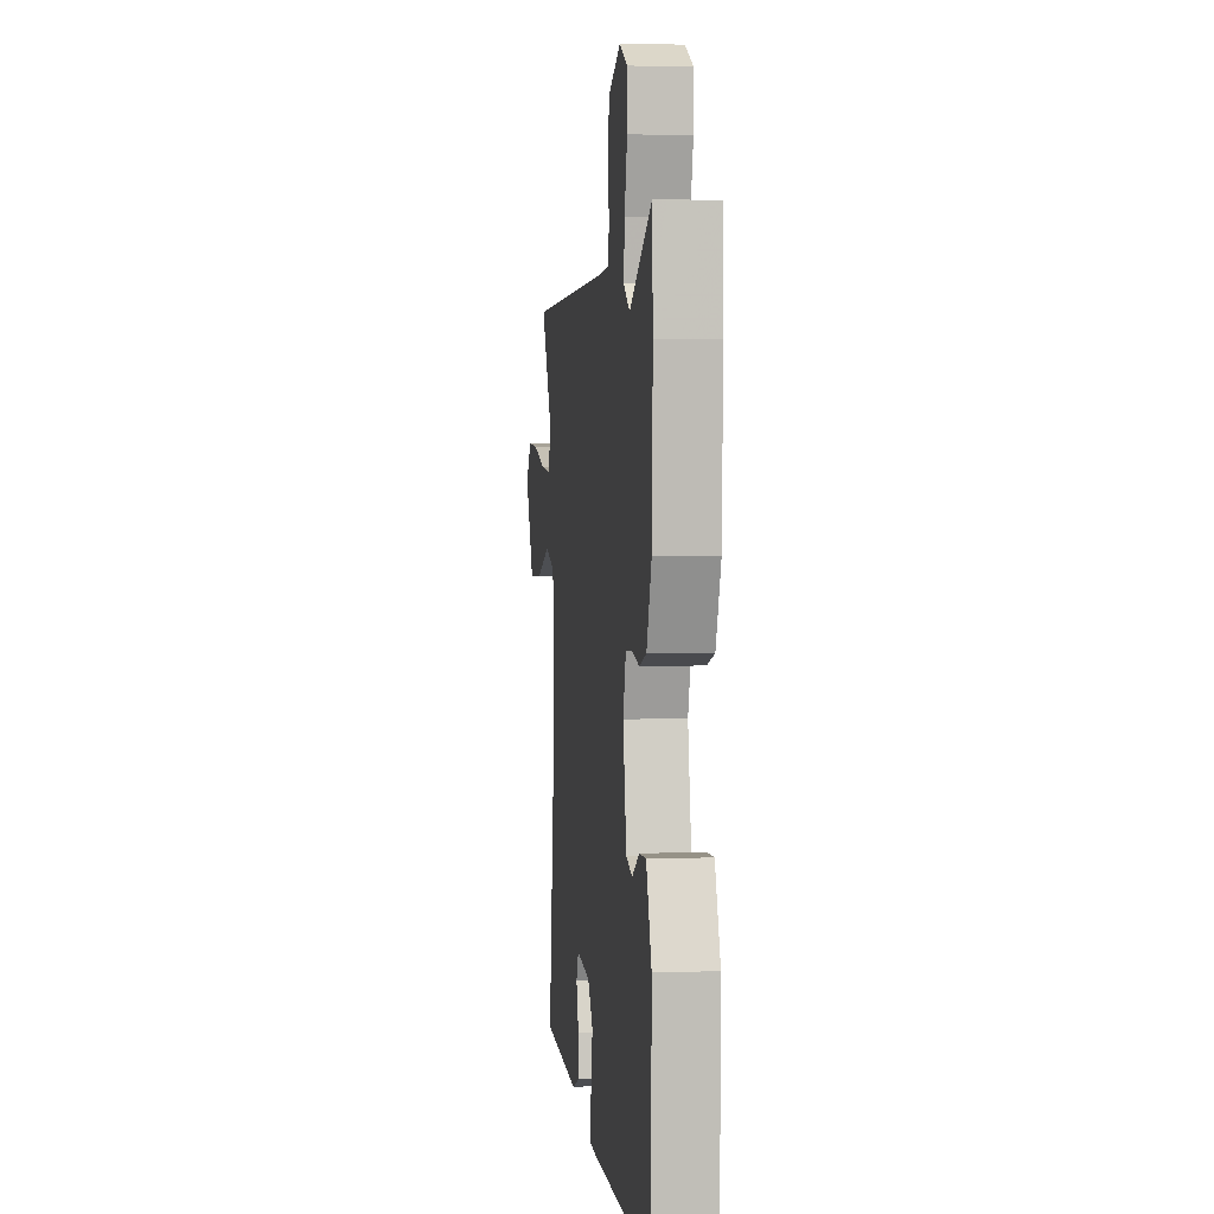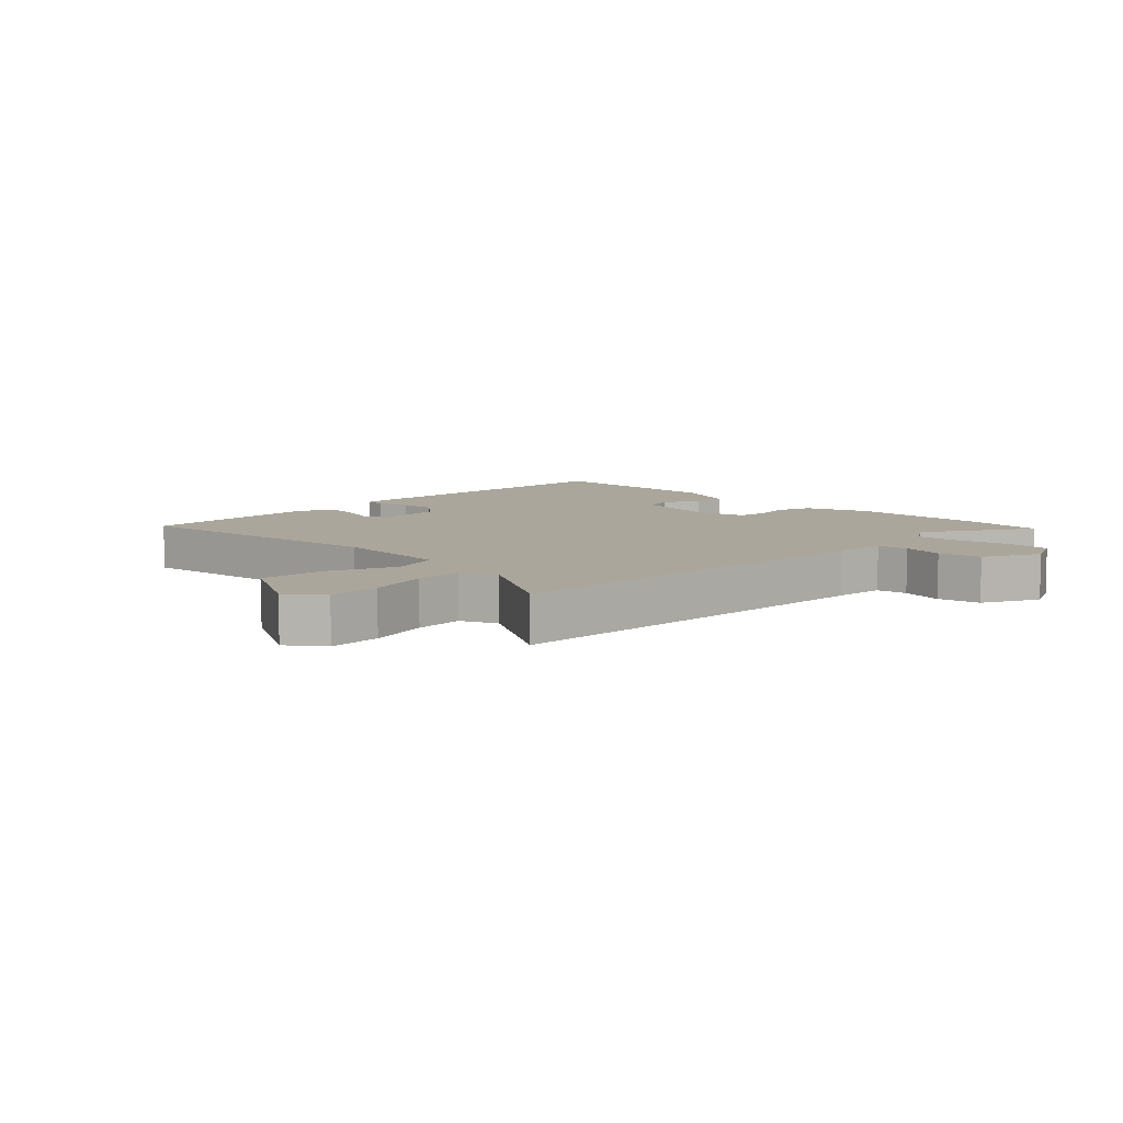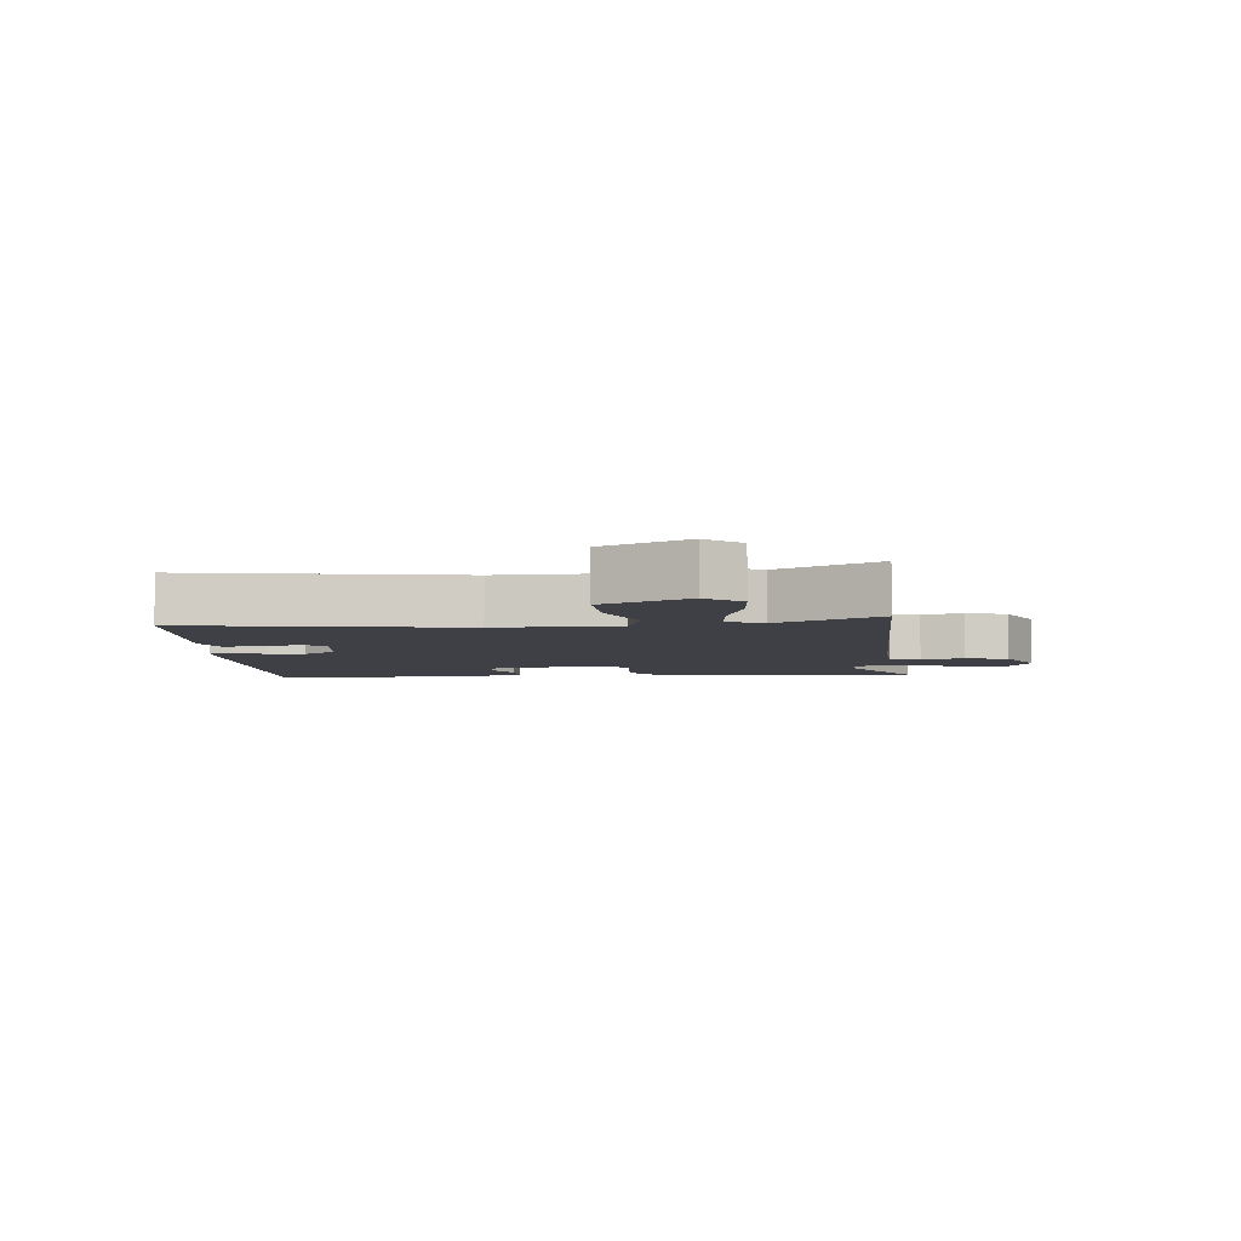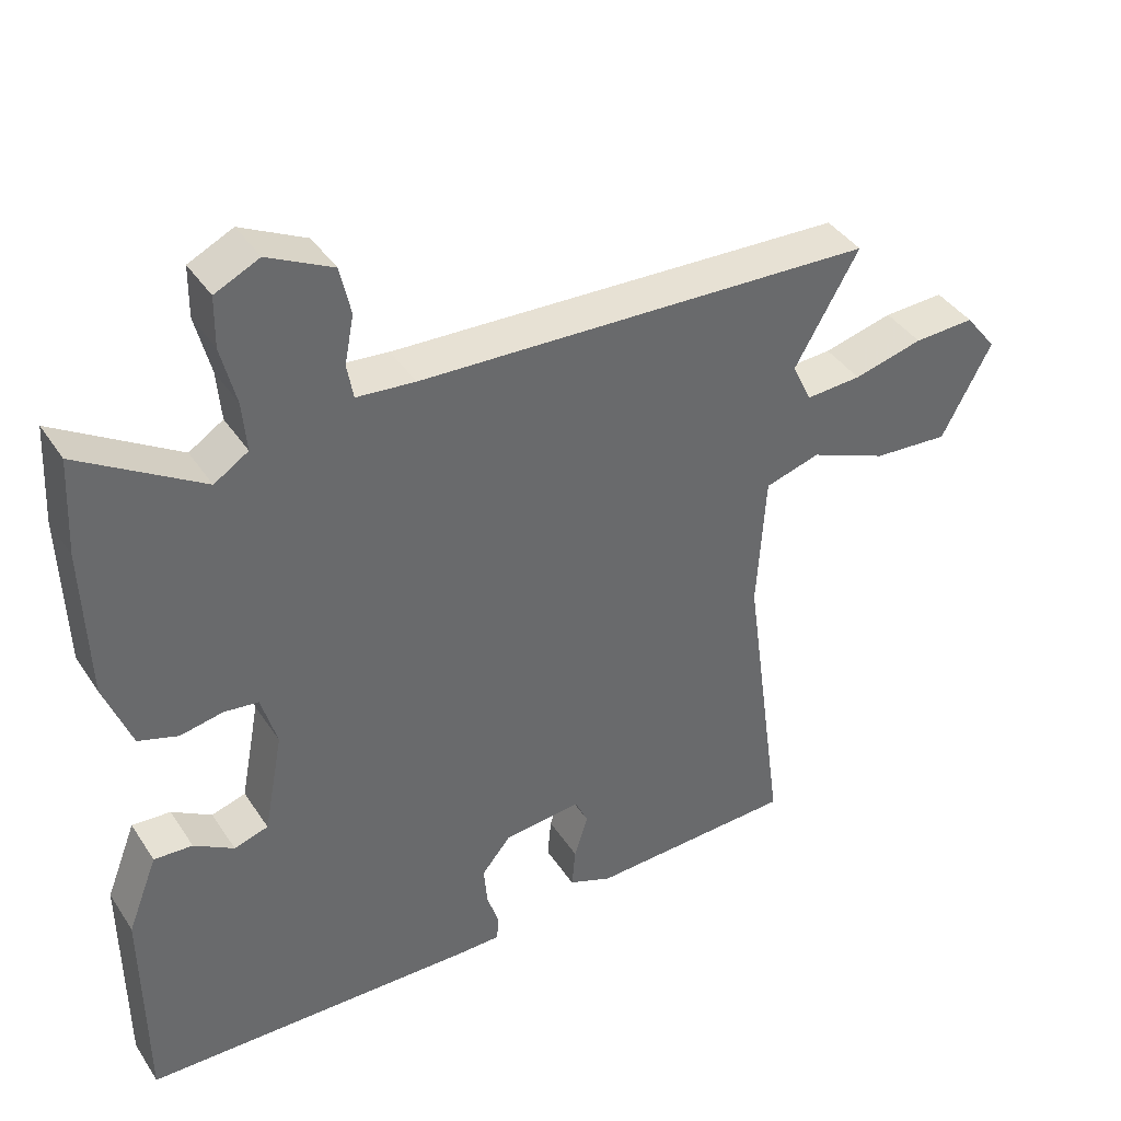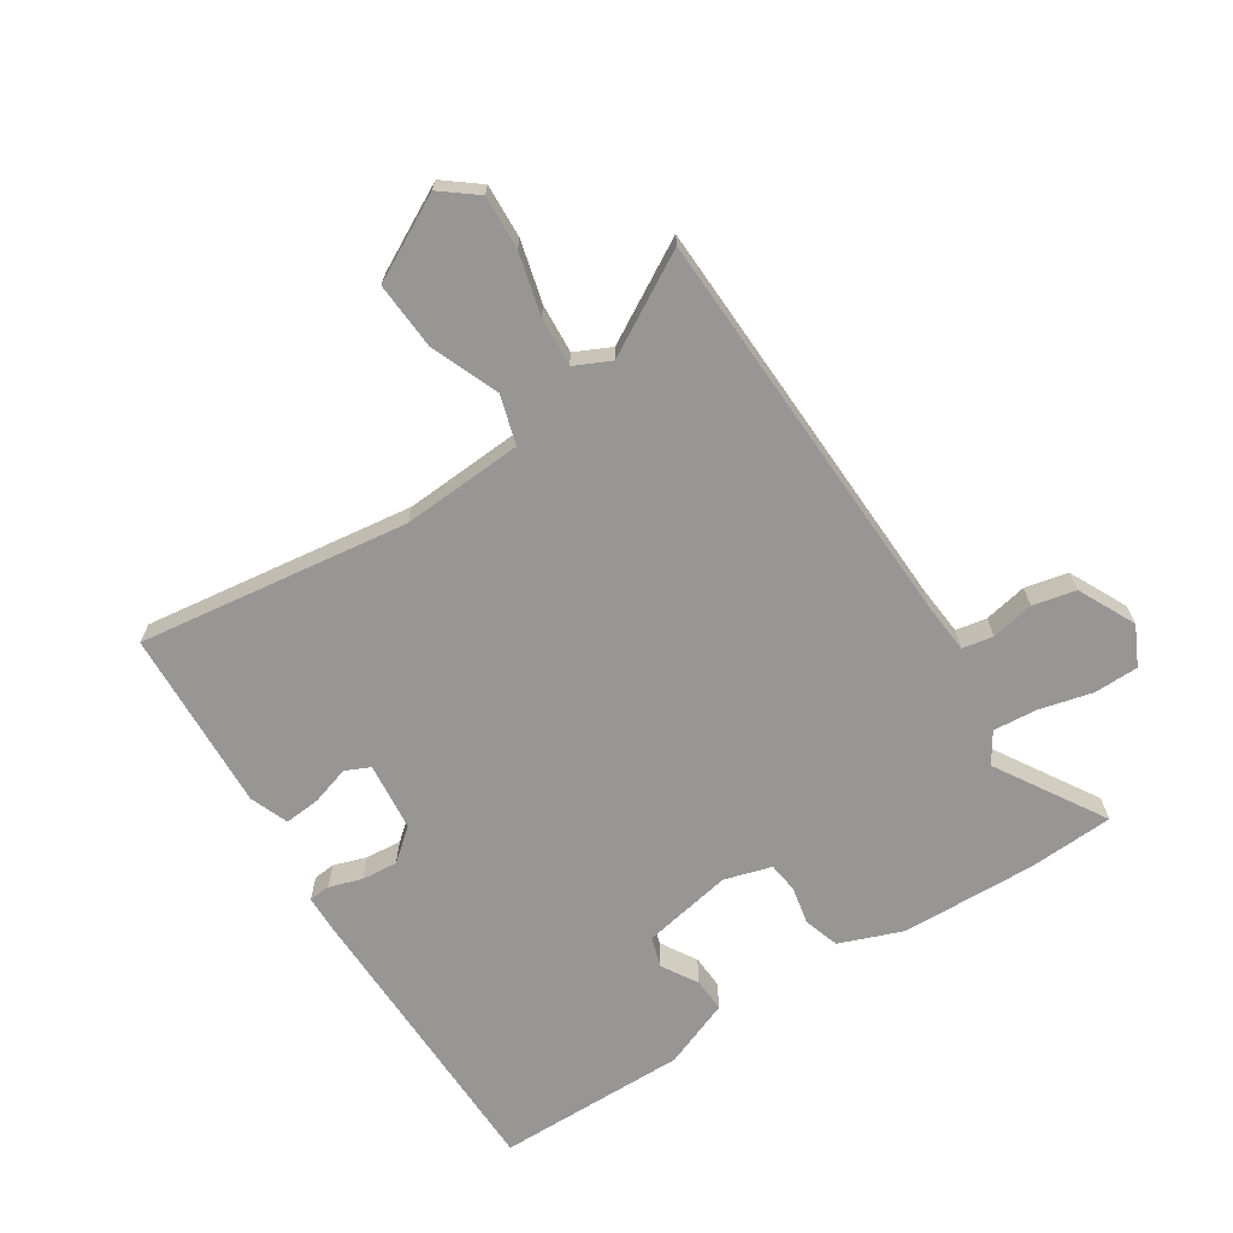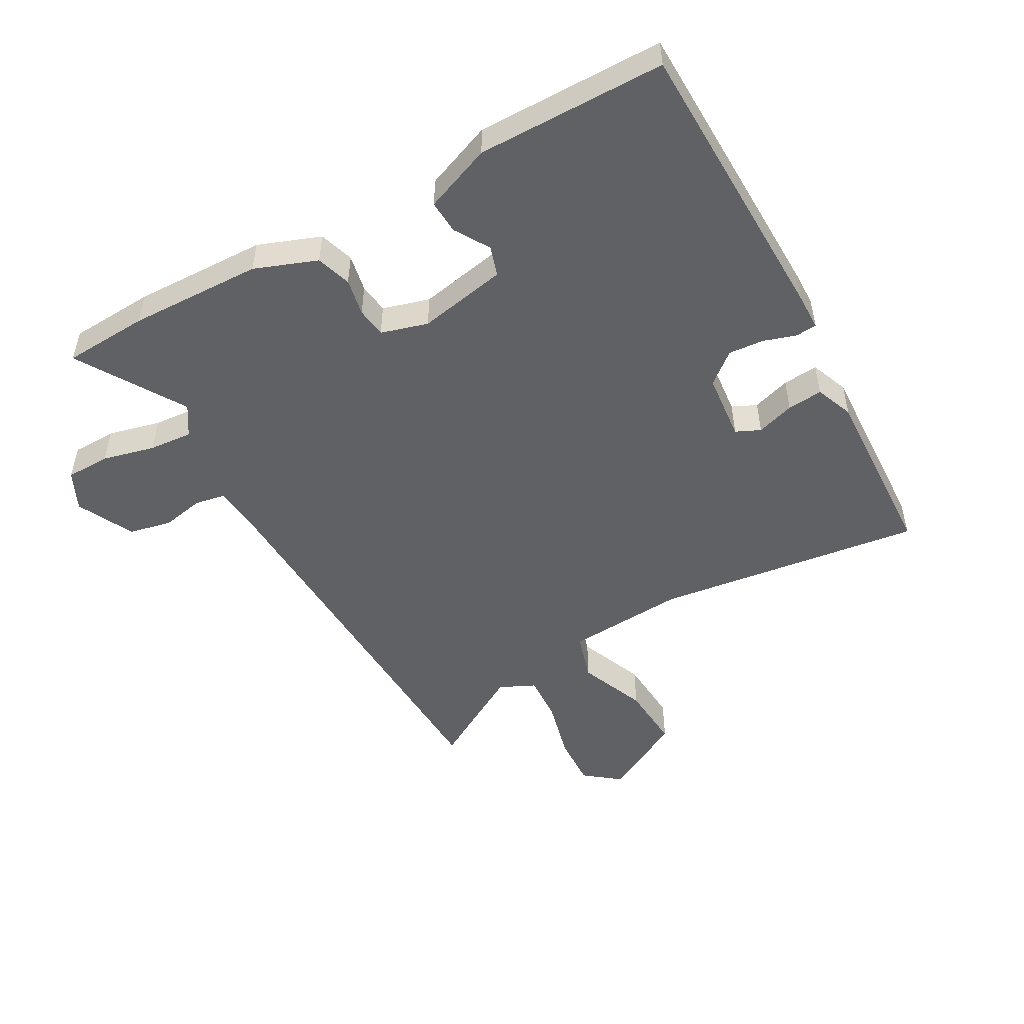
<metadata>
{"format":"obj","ext":"obj","renderer":"f3d","projection":"perspective","resolution":1024,"background":"white","views":[{"elev":4.2,"azim":83.1,"up":"+Z"},{"elev":8.0,"azim":-44.6,"up":"+Y"},{"elev":-5.2,"azim":-86.5,"up":"+Y"},{"elev":39.9,"azim":149.8,"up":"+Z"},{"elev":-68.0,"azim":-57.3,"up":"+Y"},{"elev":-50.3,"azim":119.3,"up":"+Y"}]}
</metadata>
<code>
v -0.51 0.07 -0.458
v -0.452 0.07 -0.029
v -0.464 0.07 0.163
v -0.541 0.07 0.186
v -0.649 0.07 0.142
v -0.755 0.07 0.135
v -0.825 0.07 0.267
v -0.781 0.07 0.323
v -0.696 0.07 0.319
v -0.599 0.07 0.294
v -0.521 0.07 0.289
v -0.494 0.07 0.346
v -0.584 0.07 0.503
v 0.056 0.07 0.527
v 0.138 0.07 0.534
v 0.147 0.07 0.583
v 0.134 0.07 0.651
v 0.149 0.07 0.719
v 0.24 0.07 0.764
v 0.302 0.07 0.734
v 0.303 0.07 0.663
v 0.282 0.07 0.579
v 0.276 0.07 0.509
v 0.324 0.07 0.478
v 0.496 0.07 0.583
v 0.503 0.07 0.447
v 0.496 0.07 0.233
v 0.458 0.07 0.133
v 0.402 0.07 0.115
v 0.342 0.07 0.127
v 0.294 0.07 0.121
v 0.272 0.07 0.046
v 0.299 0.07 -0.097
v 0.347 0.07 -0.112
v 0.403 0.07 -0.078
v 0.457 0.07 -0.075
v 0.499 0.07 -0.183
v 0.496 0.07 -0.486
v 0.022 0.07 -0.495
v -0.035 0.07 -0.494
v -0.038 0.07 -0.46
v -0.021 0.07 -0.408
v -0.016 0.07 -0.351
v -0.057 0.07 -0.301
v -0.166 0.07 -0.29
v -0.184 0.07 -0.329
v -0.165 0.07 -0.39
v -0.16 0.07 -0.447
v -0.221 0.07 -0.471
v -0.51 0 -0.458
v -0.452 0 -0.029
v -0.464 0 0.163
v -0.541 0 0.186
v -0.649 0 0.142
v -0.755 0 0.135
v -0.825 0 0.267
v -0.781 0 0.323
v -0.696 0 0.319
v -0.599 0 0.294
v -0.521 0 0.289
v -0.494 0 0.346
v -0.584 0 0.503
v 0.056 0 0.527
v 0.138 0 0.534
v 0.147 0 0.583
v 0.134 0 0.651
v 0.149 0 0.719
v 0.24 0 0.764
v 0.302 0 0.734
v 0.303 0 0.663
v 0.282 0 0.579
v 0.276 0 0.509
v 0.324 0 0.478
v 0.496 0 0.583
v 0.503 0 0.447
v 0.496 0 0.233
v 0.458 0 0.133
v 0.402 0 0.115
v 0.342 0 0.127
v 0.294 0 0.121
v 0.272 0 0.046
v 0.299 0 -0.097
v 0.347 0 -0.112
v 0.403 0 -0.078
v 0.457 0 -0.075
v 0.499 0 -0.183
v 0.496 0 -0.486
v 0.022 0 -0.495
v -0.035 0 -0.494
v -0.038 0 -0.46
v -0.021 0 -0.408
v -0.016 0 -0.351
v -0.057 0 -0.301
v -0.166 0 -0.29
v -0.184 0 -0.329
v -0.165 0 -0.39
v -0.16 0 -0.447
v -0.221 0 -0.471
f 49 1 2
f 48 49 2
f 47 48 2
f 46 47 2
f 45 46 2 3
f 44 45 3
f 40 41 42
f 39 40 42
f 38 39 42
f 37 38 42
f 36 37 42
f 35 36 42
f 34 35 42
f 33 34 42 43
f 32 33 43 44
f 28 29 30
f 27 28 30
f 26 27 30
f 25 26 30
f 24 25 30
f 23 24 30 31
f 20 21 22
f 19 20 22
f 18 19 22
f 17 18 22
f 16 17 22
f 15 16 22 23
f 32 44 3
f 31 32 3
f 23 31 3
f 15 23 3
f 14 15 3
f 8 9 10
f 7 8 10
f 6 7 10
f 5 6 10
f 4 5 10
f 4 10 11
f 3 4 11 12
f 12 13 14
f 3 12 14
f 51 50 98
f 51 98 97
f 51 97 96
f 51 96 95
f 52 51 95 94
f 52 94 93
f 91 90 89
f 91 89 88
f 91 88 87
f 91 87 86
f 91 86 85
f 91 85 84
f 91 84 83
f 92 91 83 82
f 93 92 82 81
f 79 78 77
f 79 77 76
f 79 76 75
f 79 75 74
f 79 74 73
f 80 79 73 72
f 71 70 69
f 71 69 68
f 71 68 67
f 71 67 66
f 71 66 65
f 72 71 65 64
f 52 93 81
f 52 81 80
f 52 80 72
f 52 72 64
f 52 64 63
f 59 58 57
f 59 57 56
f 59 56 55
f 59 55 54
f 59 54 53
f 60 59 53
f 61 60 53 52
f 63 62 61
f 63 61 52
f 1 50 51 2
f 2 51 52 3
f 3 52 53 4
f 4 53 54 5
f 5 54 55 6
f 6 55 56 7
f 7 56 57 8
f 8 57 58 9
f 9 58 59 10
f 10 59 60 11
f 11 60 61 12
f 12 61 62 13
f 13 62 63 14
f 14 63 64 15
f 15 64 65 16
f 16 65 66 17
f 17 66 67 18
f 18 67 68 19
f 19 68 69 20
f 20 69 70 21
f 21 70 71 22
f 22 71 72 23
f 23 72 73 24
f 24 73 74 25
f 25 74 75 26
f 26 75 76 27
f 27 76 77 28
f 28 77 78 29
f 29 78 79 30
f 30 79 80 31
f 31 80 81 32
f 32 81 82 33
f 33 82 83 34
f 34 83 84 35
f 35 84 85 36
f 36 85 86 37
f 37 86 87 38
f 38 87 88 39
f 39 88 89 40
f 40 89 90 41
f 41 90 91 42
f 42 91 92 43
f 43 92 93 44
f 44 93 94 45
f 45 94 95 46
f 46 95 96 47
f 47 96 97 48
f 48 97 98 49
f 49 98 50 1

</code>
